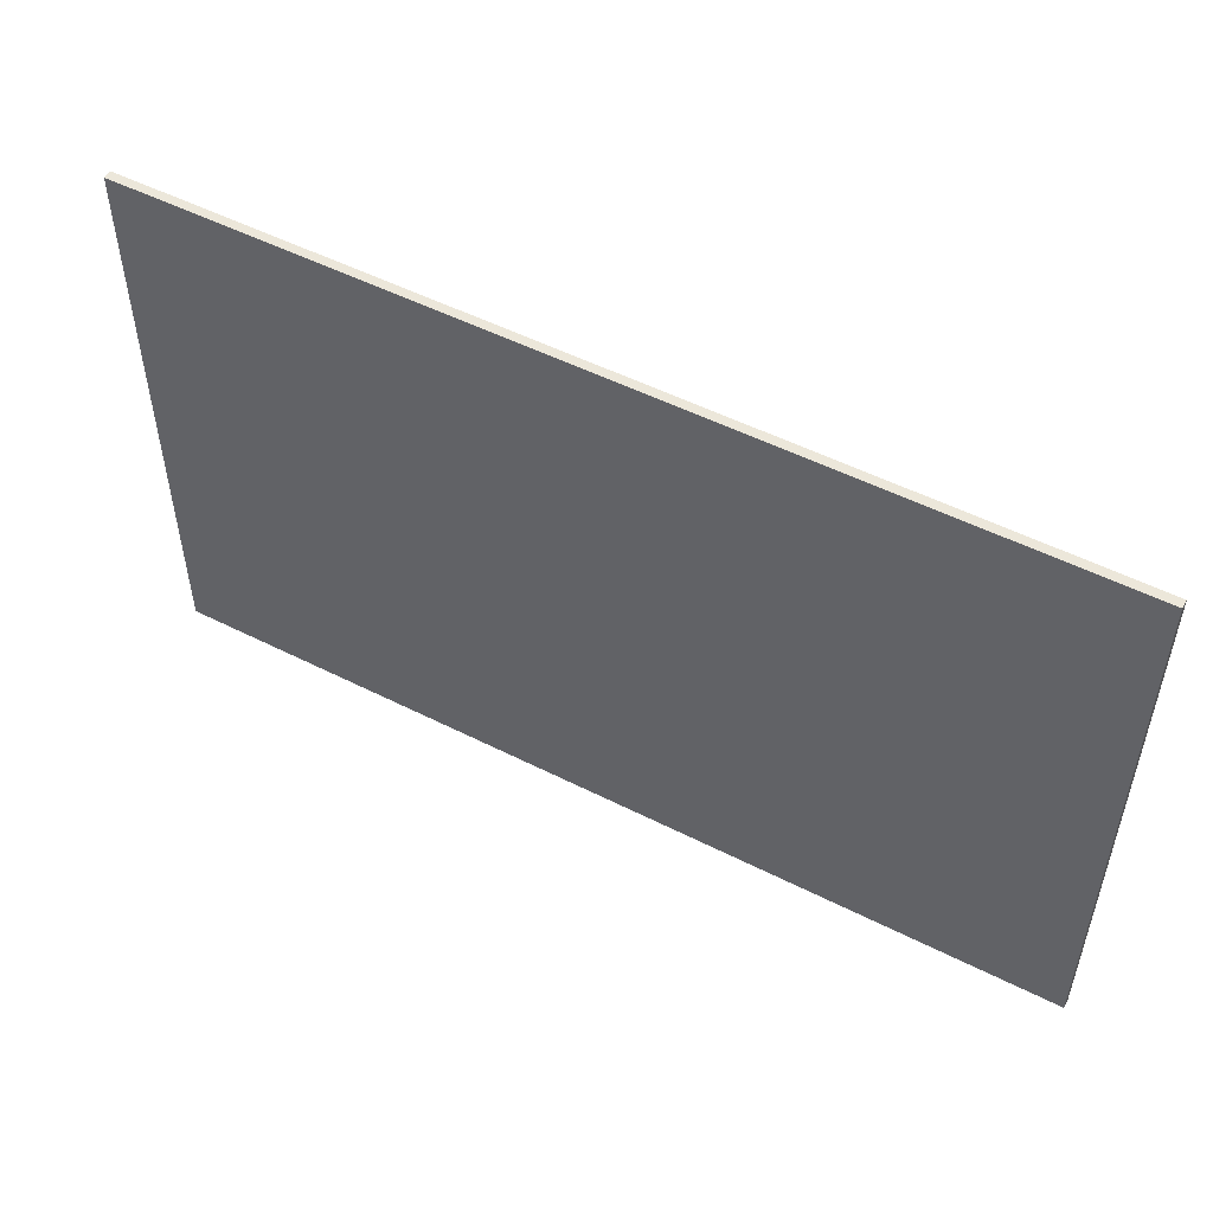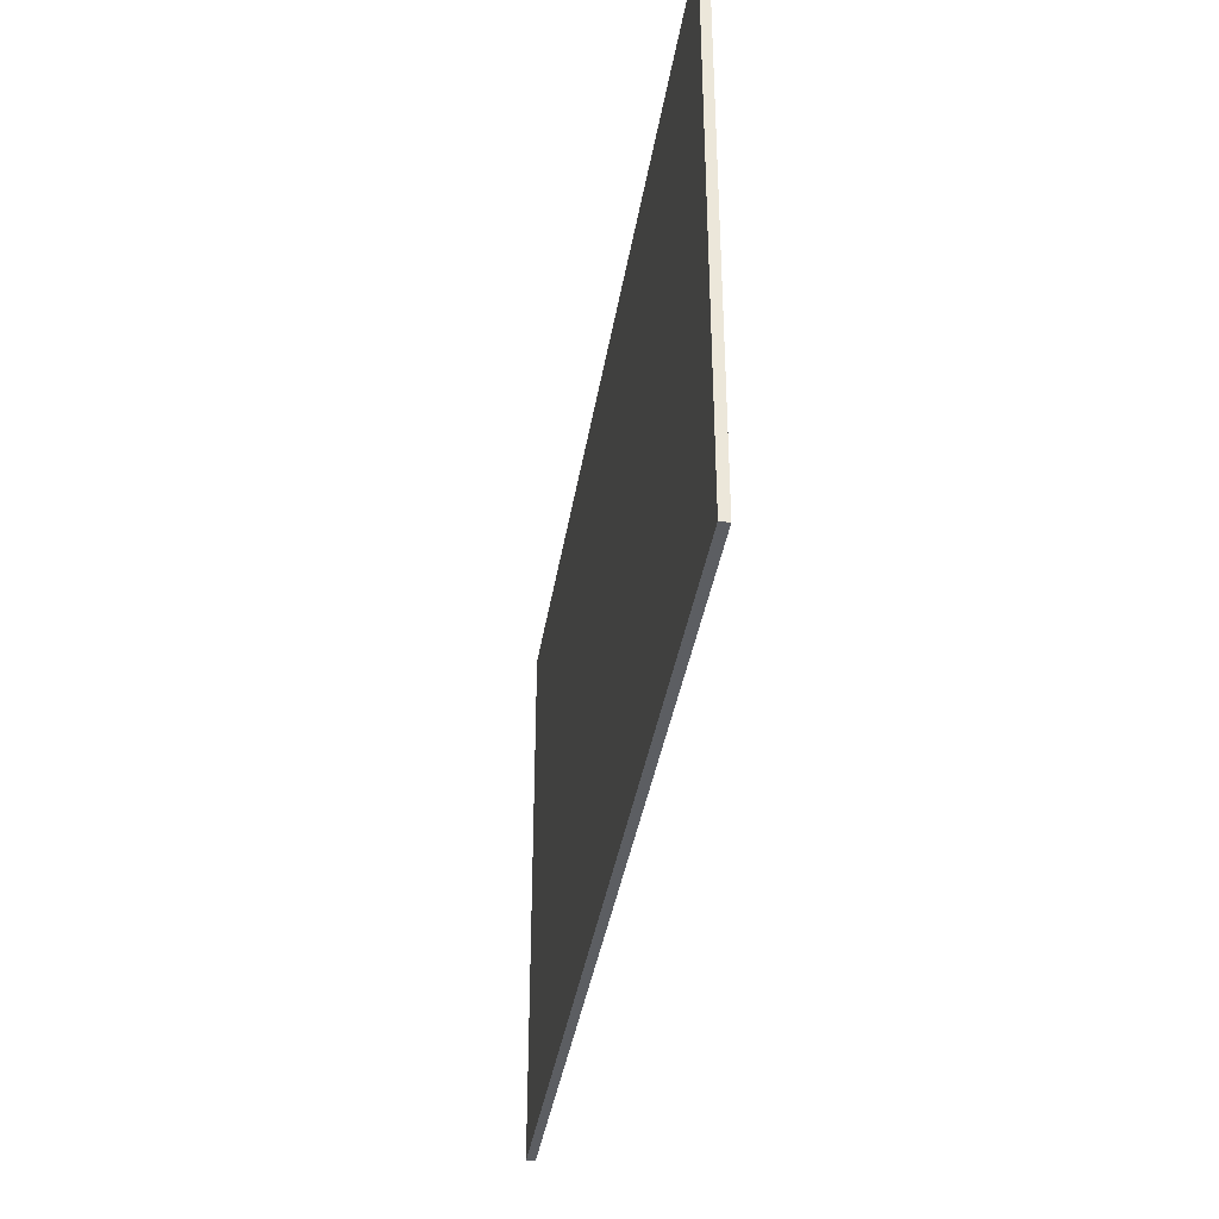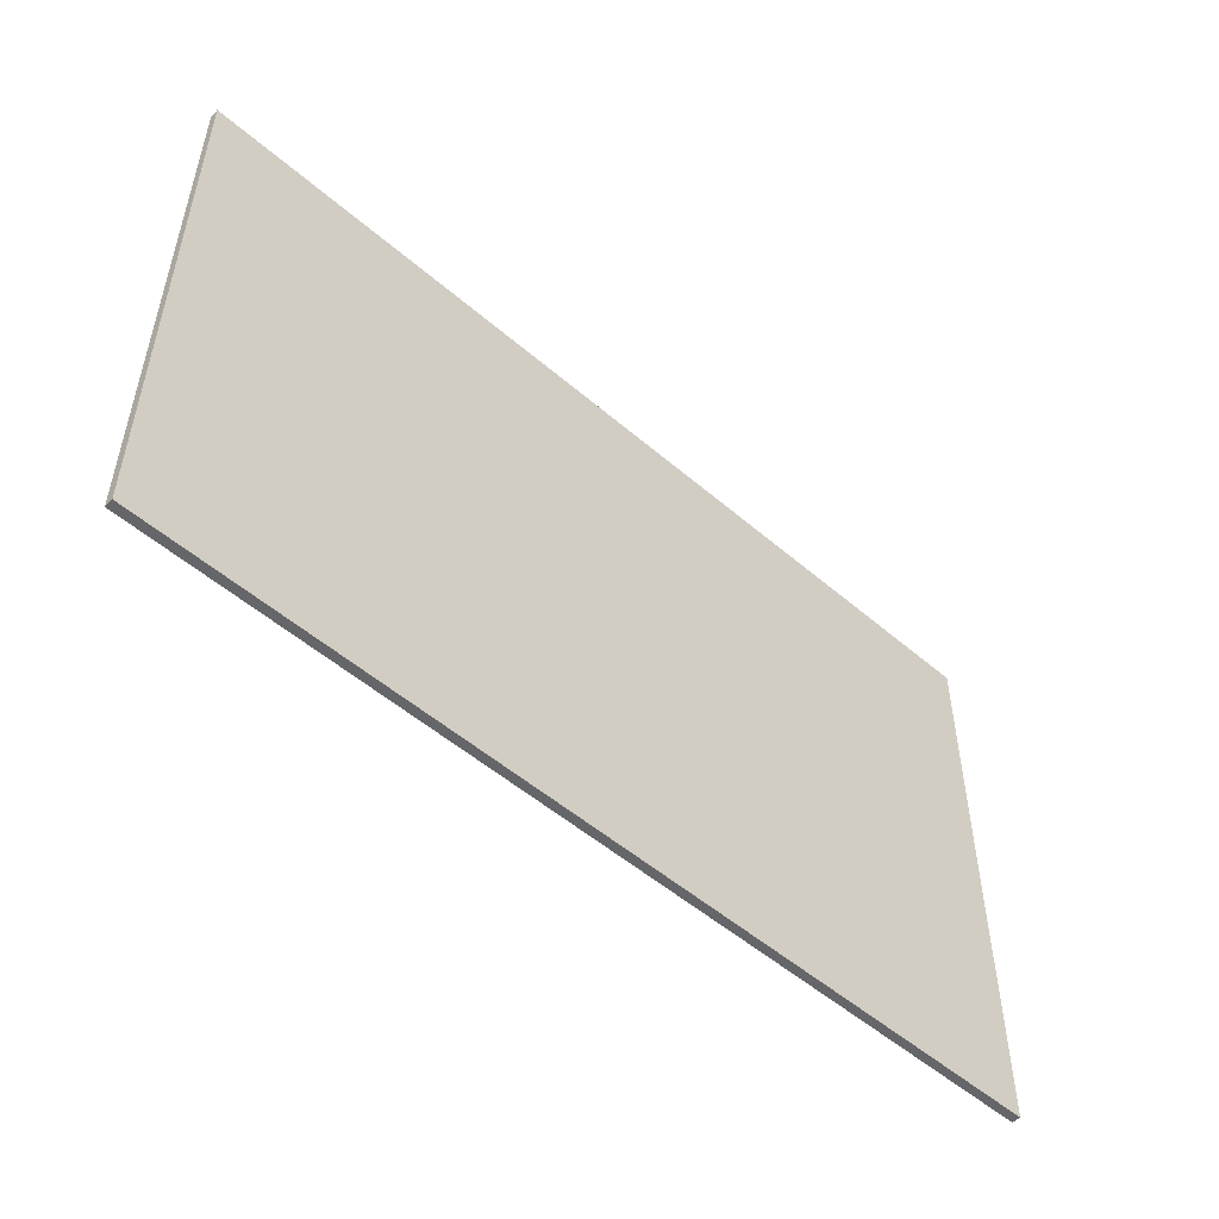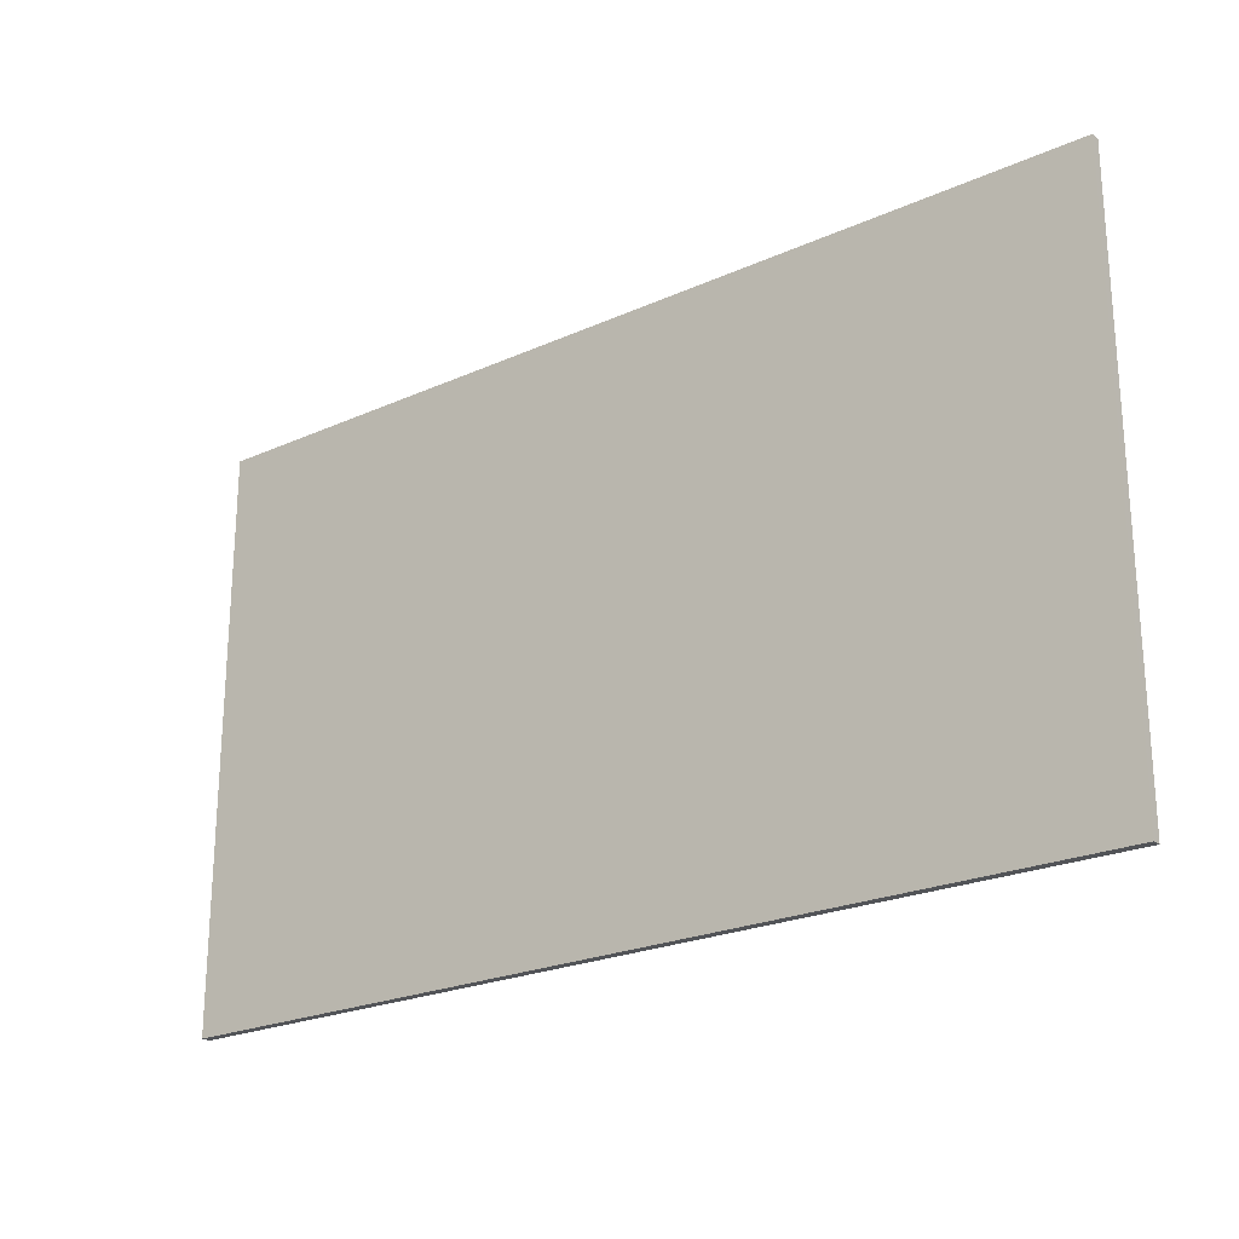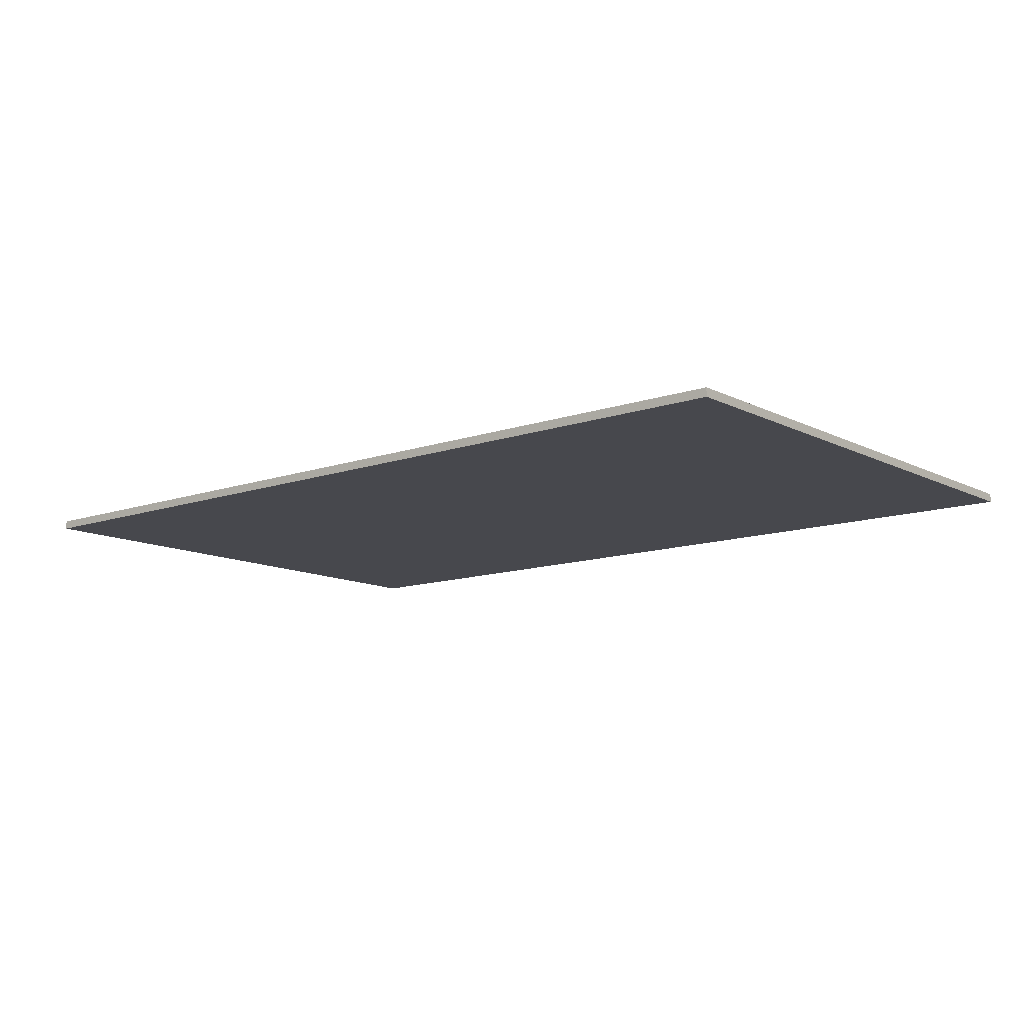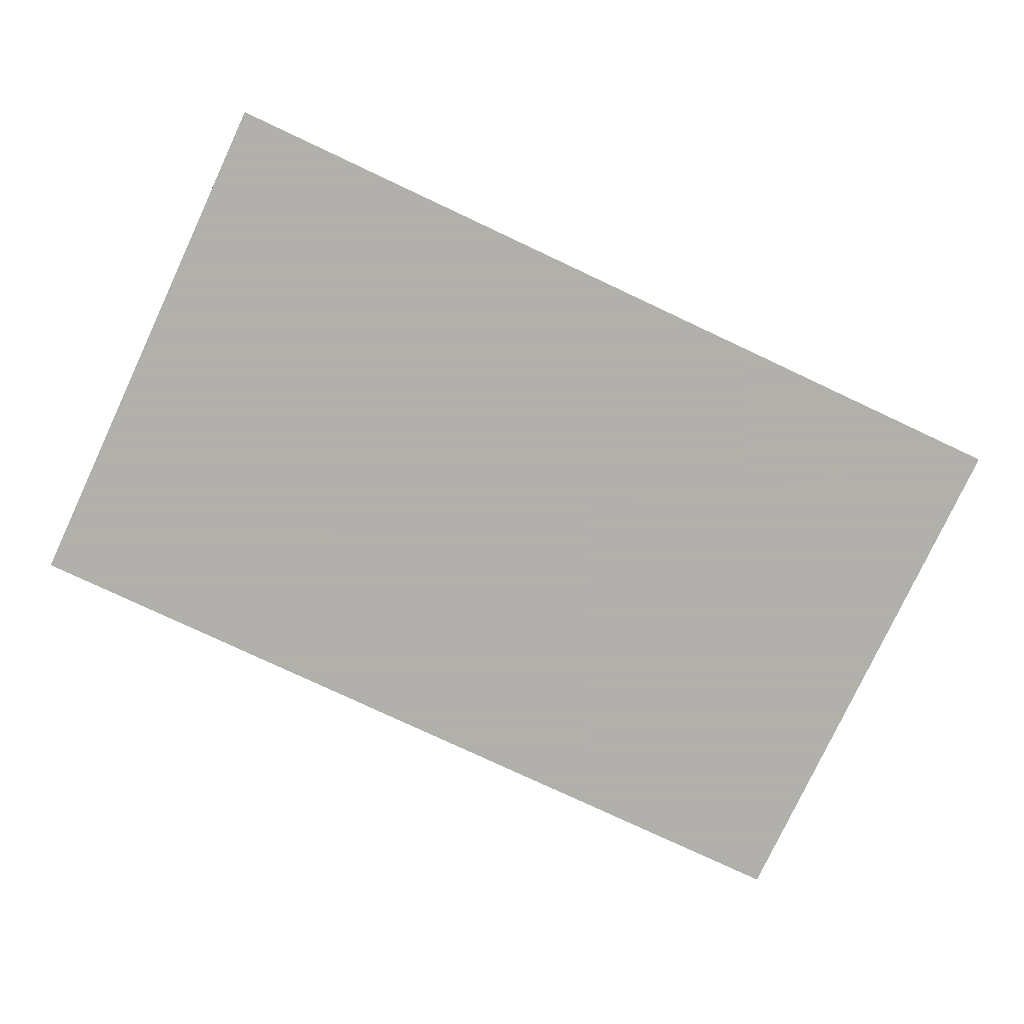
<metadata>
{"format":"obj","ext":"obj","renderer":"f3d","projection":"perspective","resolution":1024,"background":"white","views":[{"elev":51.9,"azim":-151.3,"up":"+Z"},{"elev":-37.9,"azim":81.0,"up":"+Z"},{"elev":-51.9,"azim":137.0,"up":"+Z"},{"elev":-23.1,"azim":37.4,"up":"+Z"},{"elev":-11.9,"azim":39.8,"up":"+Y"},{"elev":-78.4,"azim":-25.1,"up":"+Y"}]}
</metadata>
<code>
v 0.5522 0.00347 0.02377
v -0.5201 0.00347 -0.6388
v 0.5522 0.00347 -0.6388
v -0.5201 0.00347 0.02377
v -0.5201 0.01359 -0.6388
v 0.5522 0.01359 -0.6388
v -0.5201 0.01359 0.02377
v 0.5522 0.01359 0.02377
f 1 2 3
f 2 1 4
f 3 2 1
f 4 1 2
f 5 3 2
f 2 3 5
f 6 1 3
f 3 1 6
f 1 7 4
f 4 7 1
f 7 2 4
f 4 2 7
f 3 5 6
f 6 5 3
f 2 7 5
f 5 7 2
f 1 6 8
f 8 6 1
f 7 1 8
f 8 1 7
f 7 6 5
f 5 6 7
f 6 7 8
f 8 7 6

</code>
